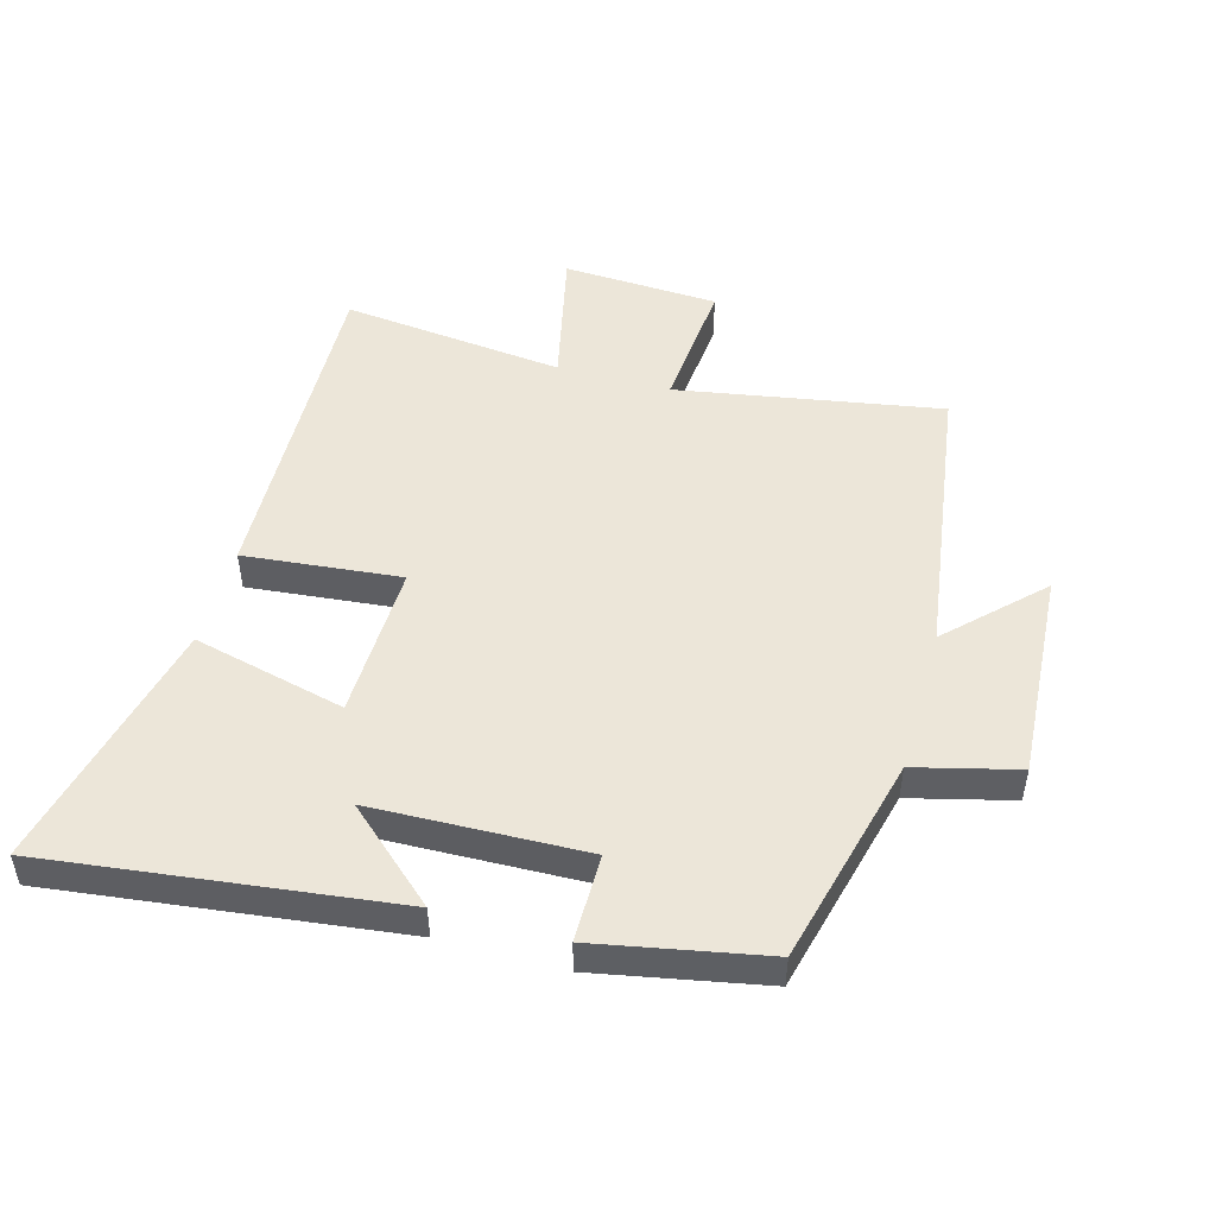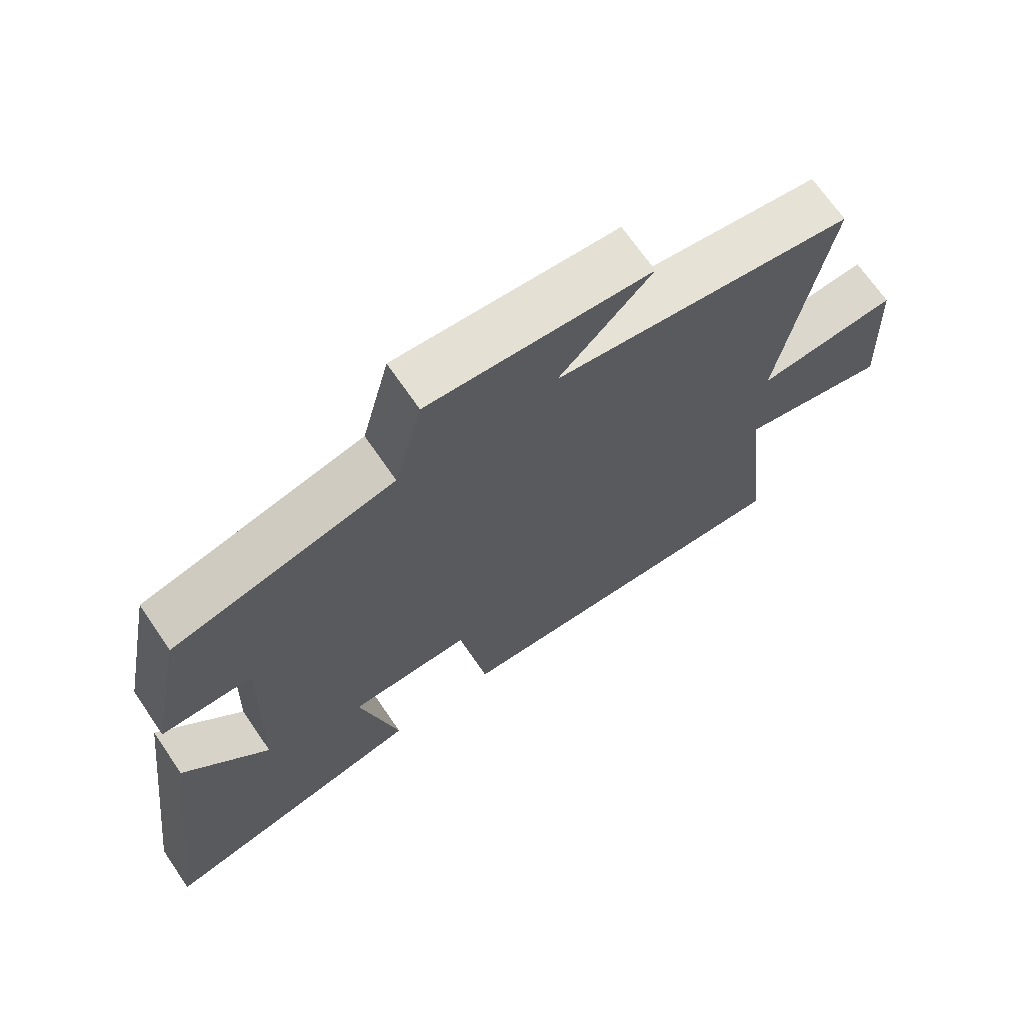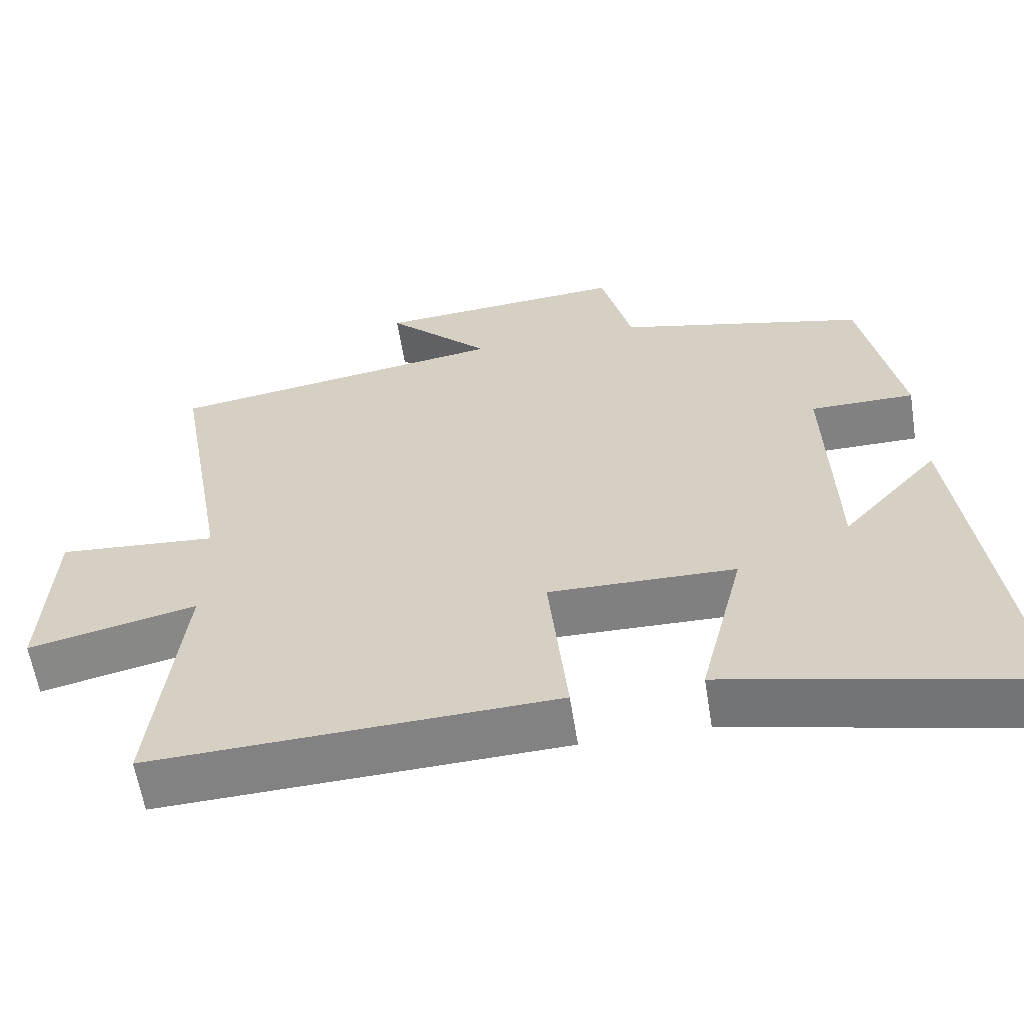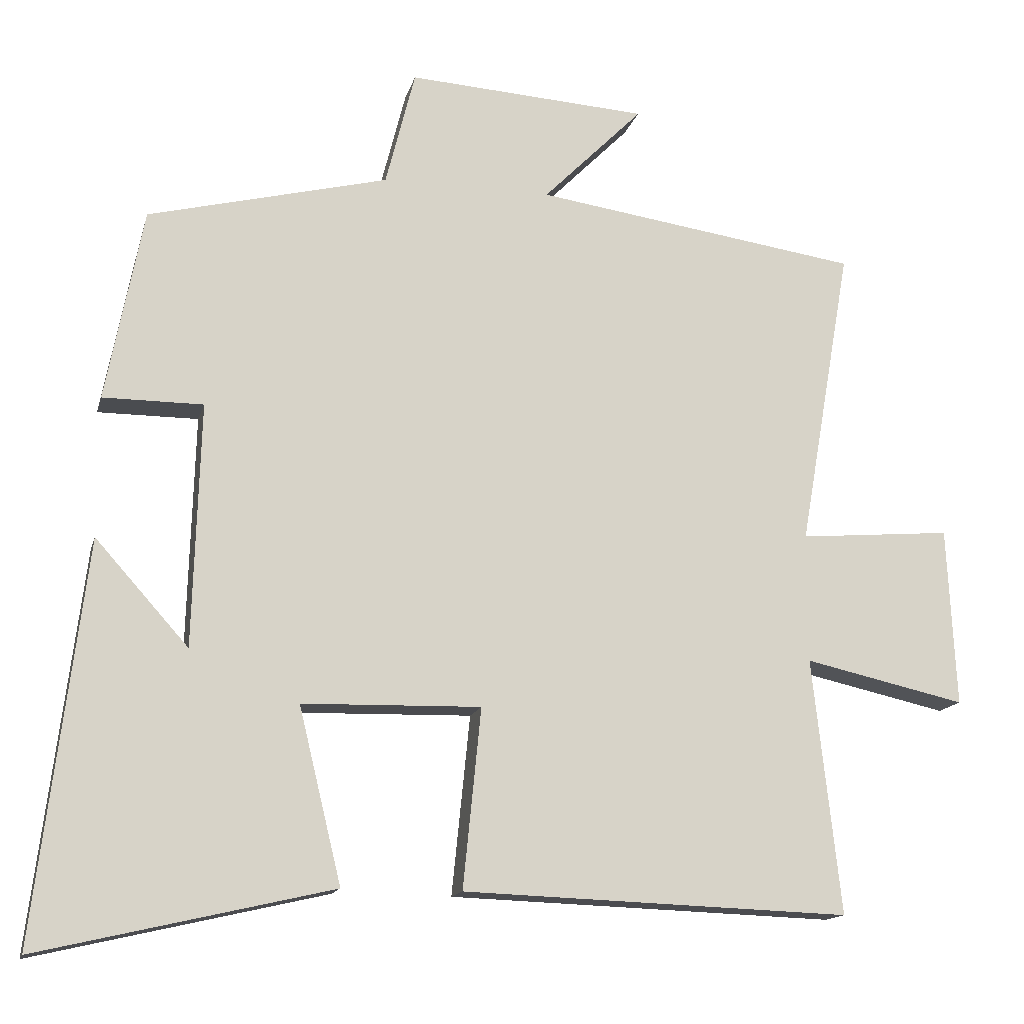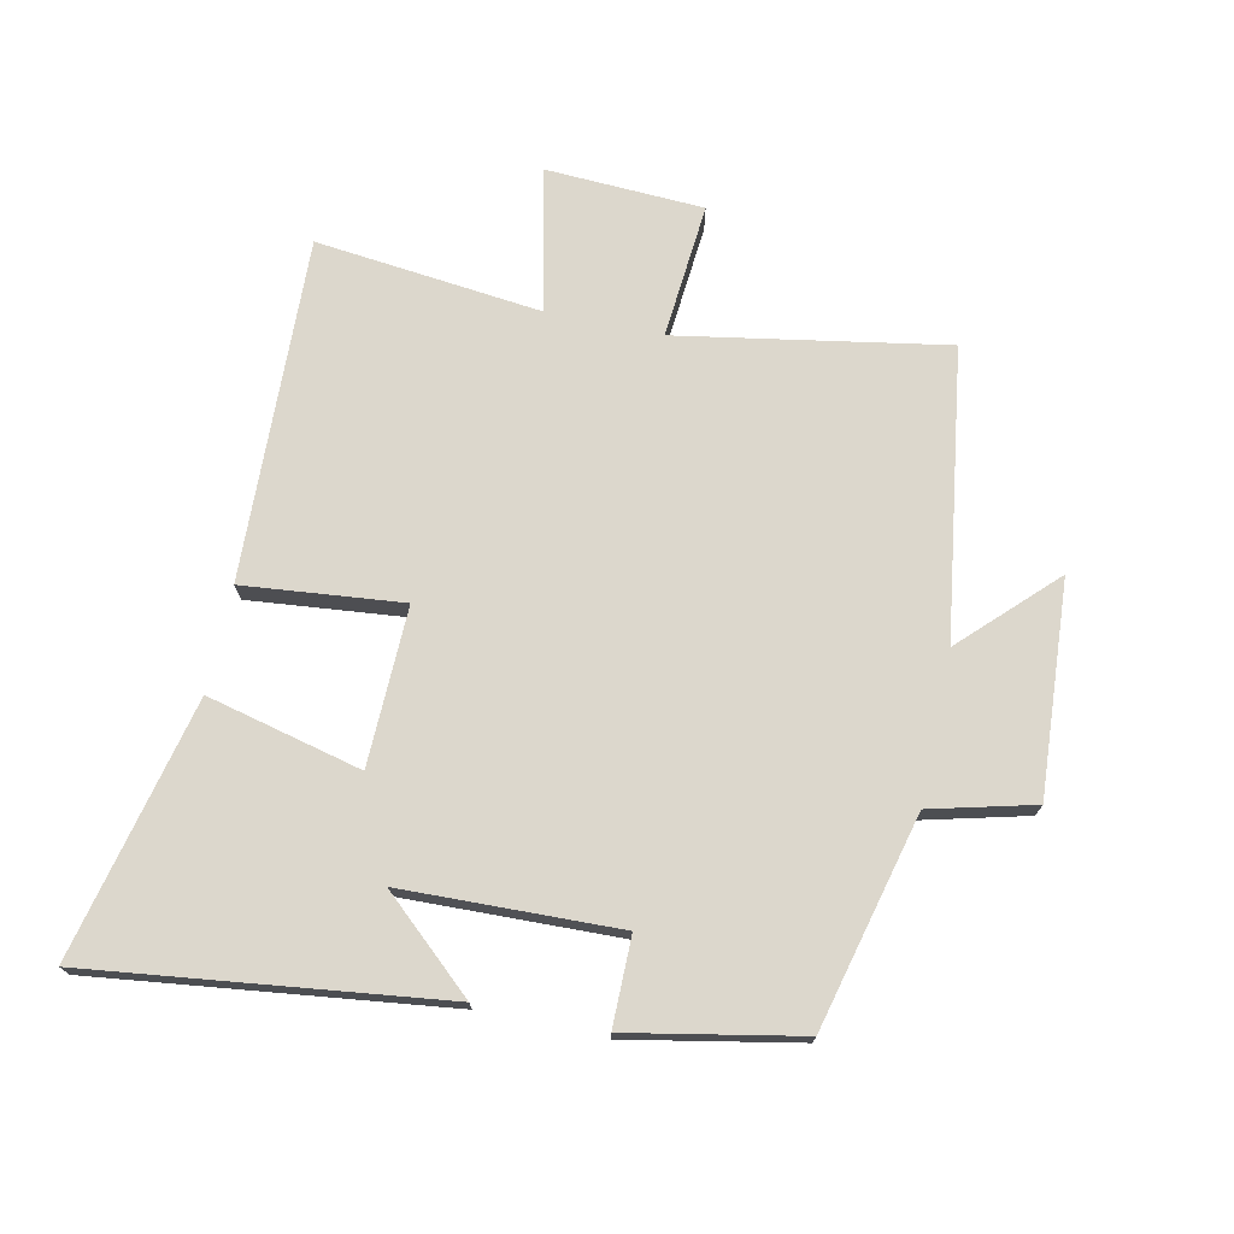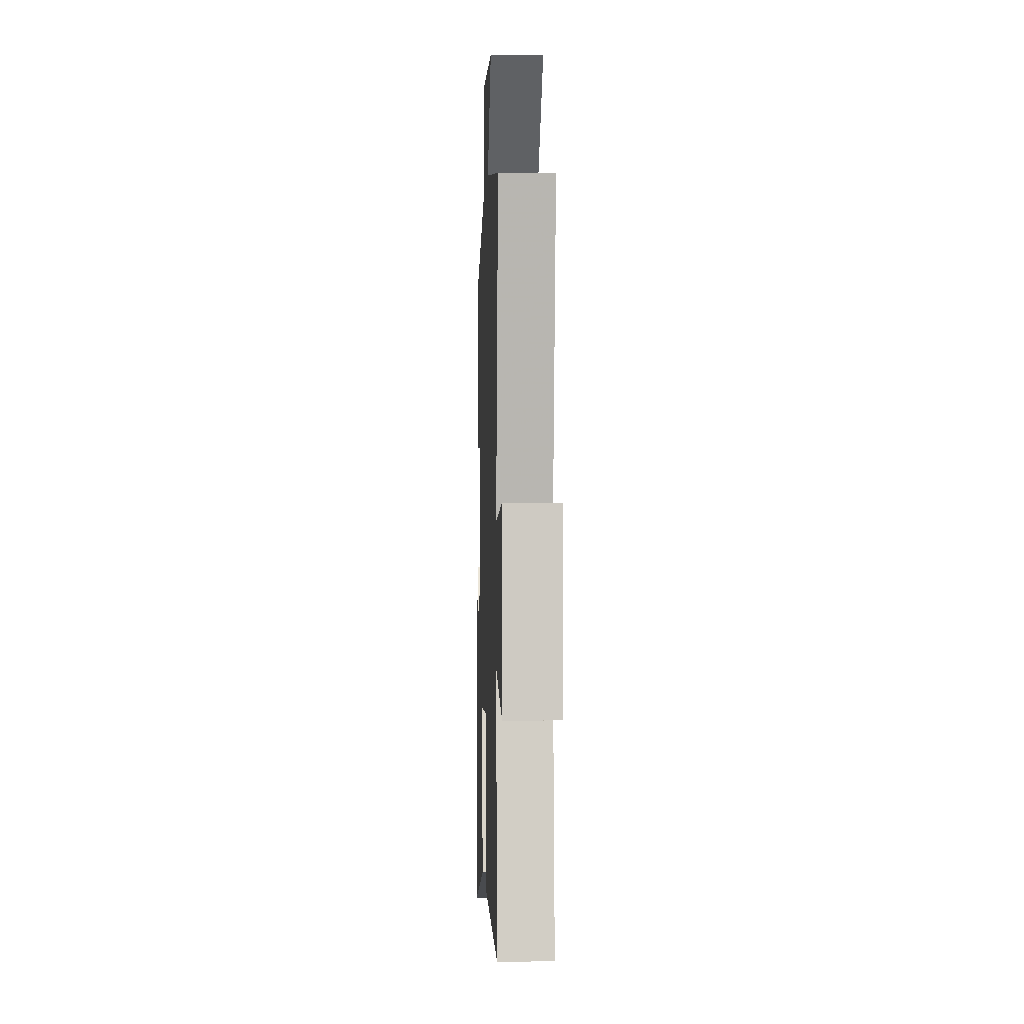
<metadata>
{"format":"obj","ext":"obj","renderer":"f3d","projection":"perspective","resolution":1024,"background":"white","views":[{"elev":49.4,"azim":-74.4,"up":"+Y"},{"elev":69.0,"azim":-34.4,"up":"+Z"},{"elev":-60.4,"azim":-171.0,"up":"+Z"},{"elev":-14.7,"azim":-13.6,"up":"+Z"},{"elev":72.9,"azim":-78.0,"up":"+Y"},{"elev":-1.0,"azim":87.9,"up":"+Z"}]}
</metadata>
<code>
v -0.568 0.07 -0.594
v -0.5 0.07 -0.045
v -0.371 0.07 -0.189
v -0.361 0.07 0.149
v -0.5 0.07 0.149
v -0.448 0.07 0.417
v -0.115 0.07 0.5
v -0.074 0.07 0.662
v 0.26 0.07 0.64
v 0.121 0.07 0.5
v 0.573 0.07 0.434
v 0.5 0.07 0.015
v 0.712 0.07 0.033
v 0.724 0.07 -0.215
v 0.5 0.07 -0.165
v 0.539 0.07 -0.519
v 0.002 0.07 -0.5
v 0.027 0.07 -0.251
v -0.221 0.07 -0.257
v -0.162 0.07 -0.5
v -0.568 0 -0.594
v -0.5 0 -0.045
v -0.371 0 -0.189
v -0.361 0 0.149
v -0.5 0 0.149
v -0.448 0 0.417
v -0.115 0 0.5
v -0.074 0 0.662
v 0.26 0 0.64
v 0.121 0 0.5
v 0.573 0 0.434
v 0.5 0 0.015
v 0.712 0 0.033
v 0.724 0 -0.215
v 0.5 0 -0.165
v 0.539 0 -0.519
v 0.002 0 -0.5
v 0.027 0 -0.251
v -0.221 0 -0.257
v -0.162 0 -0.5
f 19 20 1
f 15 16 17 18
f 15 18 19
f 12 13 14 15
f 12 15 19
f 10 11 12 19
f 7 8 9 10
f 6 7 10
f 5 6 10
f 4 5 10
f 3 4 10 19
f 1 2 3
f 1 3 19
f 21 40 39
f 38 37 36 35
f 39 38 35
f 35 34 33 32
f 39 35 32
f 39 32 31 30
f 30 29 28 27
f 30 27 26
f 30 26 25
f 30 25 24
f 39 30 24 23
f 23 22 21
f 39 23 21
f 1 21 22 2
f 2 22 23 3
f 3 23 24 4
f 4 24 25 5
f 5 25 26 6
f 6 26 27 7
f 7 27 28 8
f 8 28 29 9
f 9 29 30 10
f 10 30 31 11
f 11 31 32 12
f 12 32 33 13
f 13 33 34 14
f 14 34 35 15
f 15 35 36 16
f 16 36 37 17
f 17 37 38 18
f 18 38 39 19
f 19 39 40 20
f 20 40 21 1

</code>
